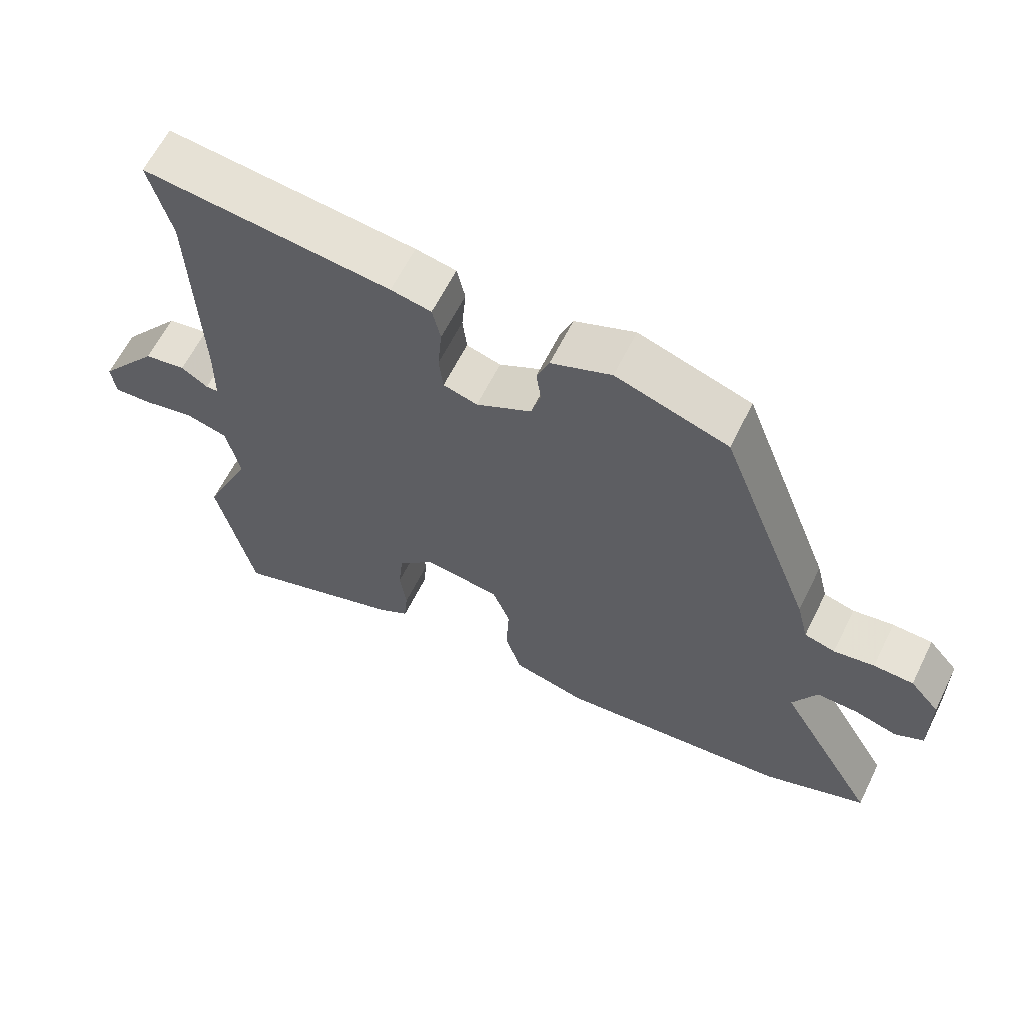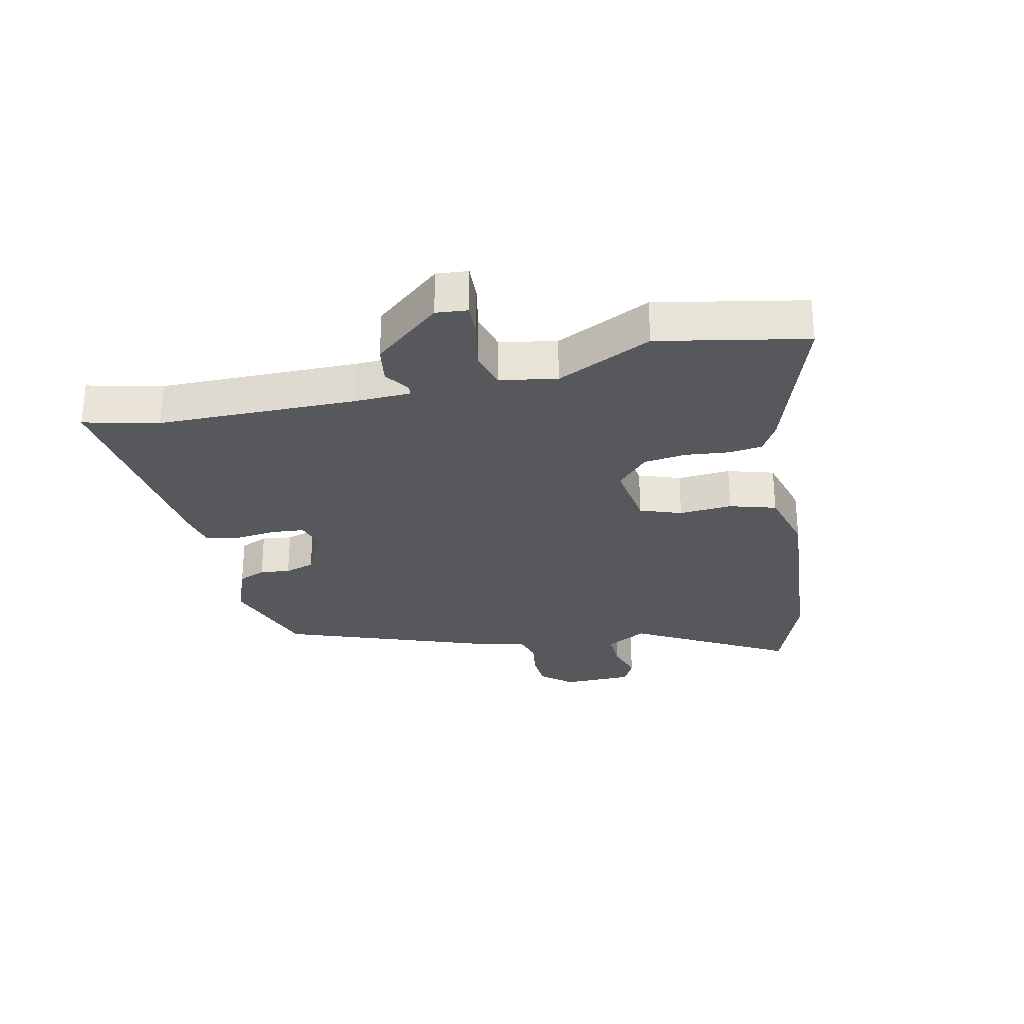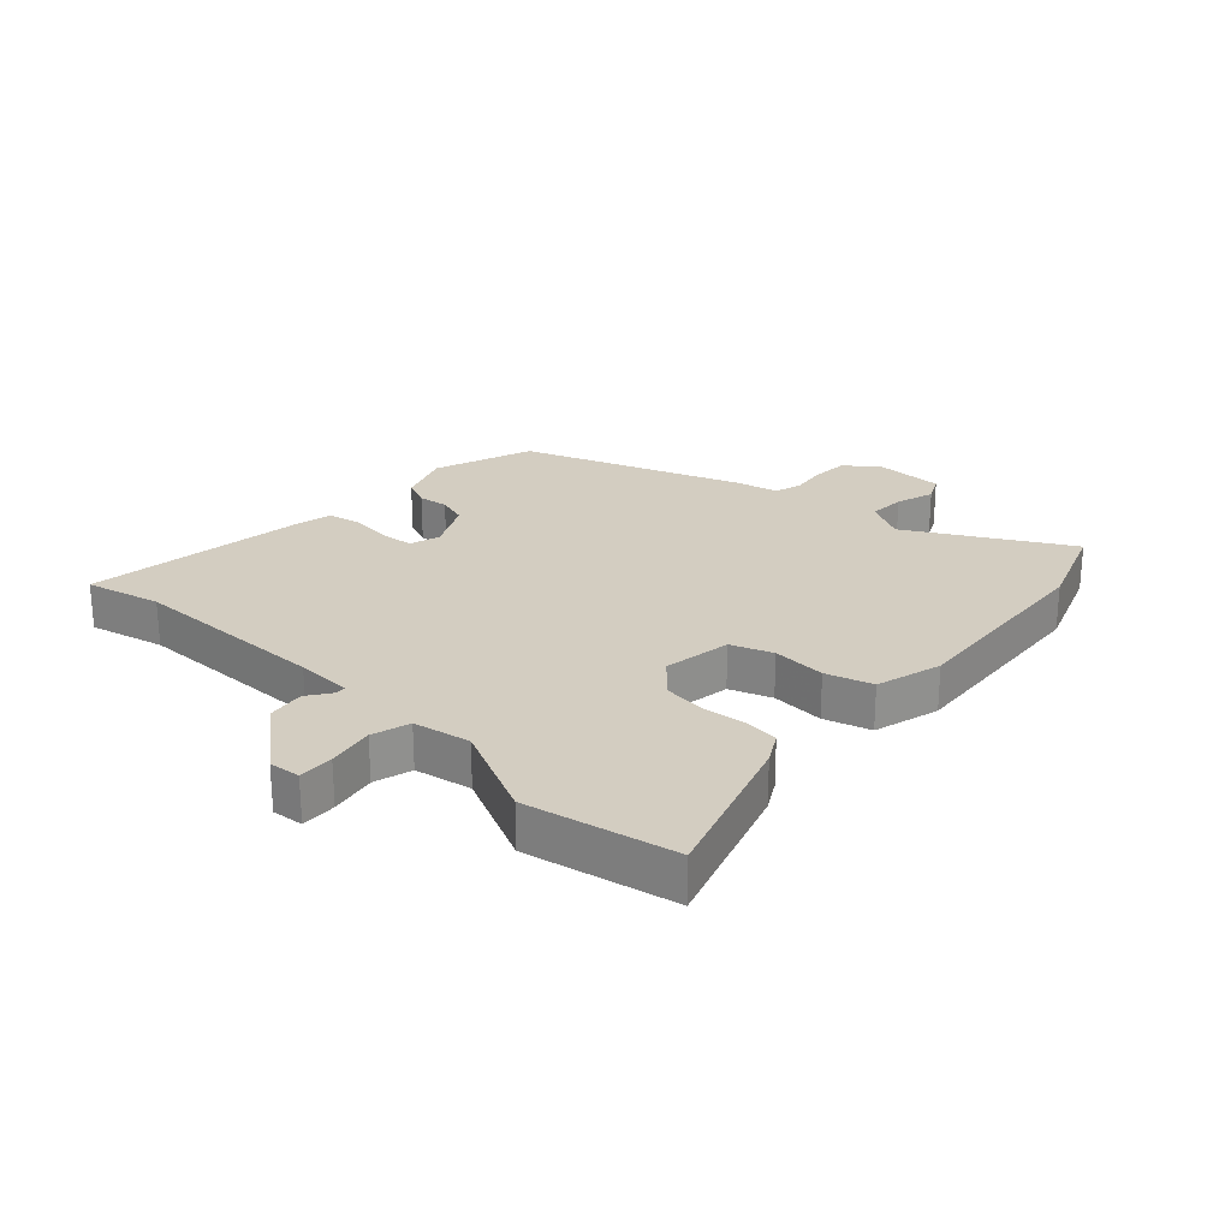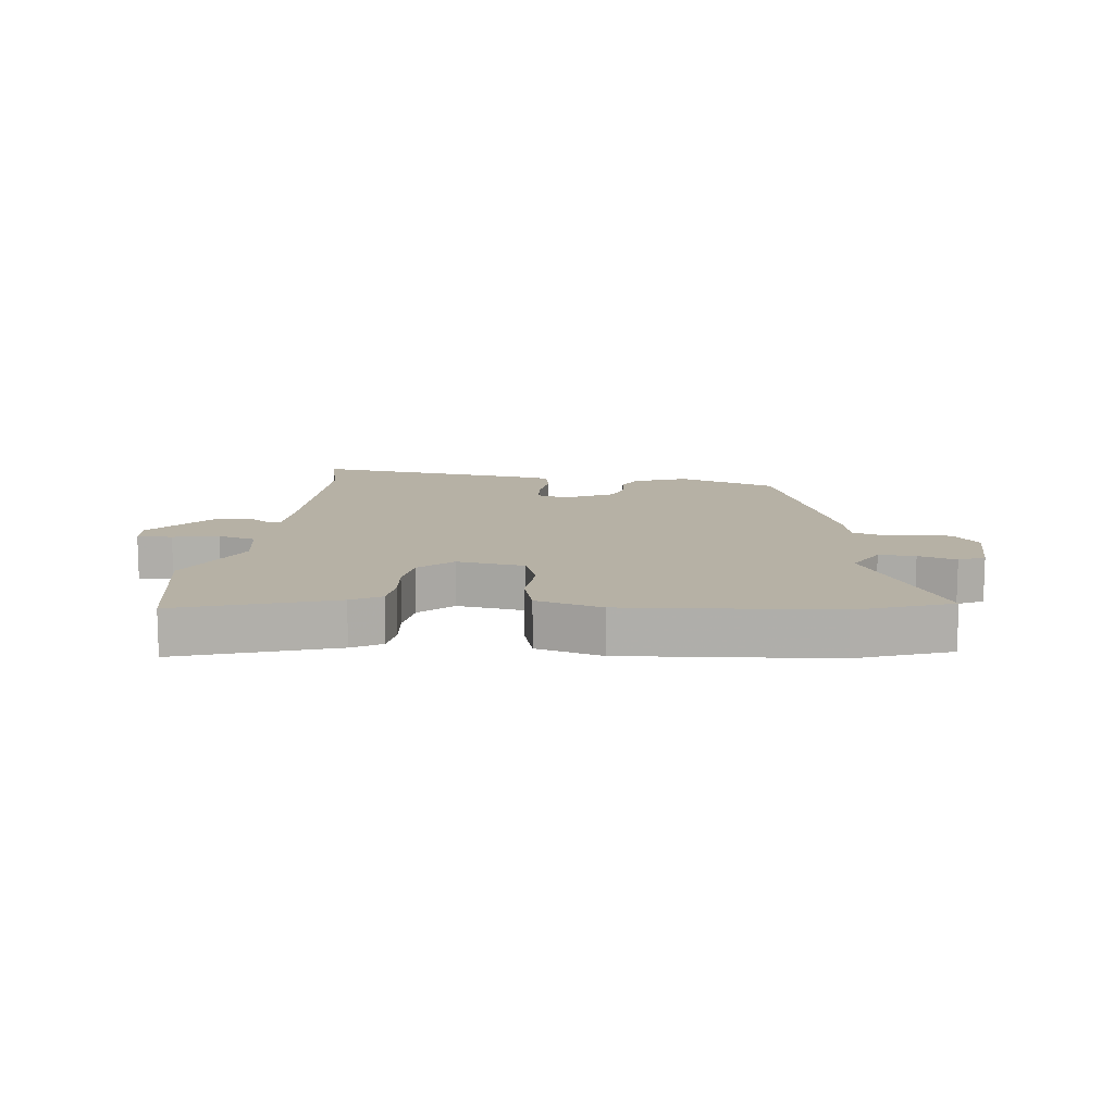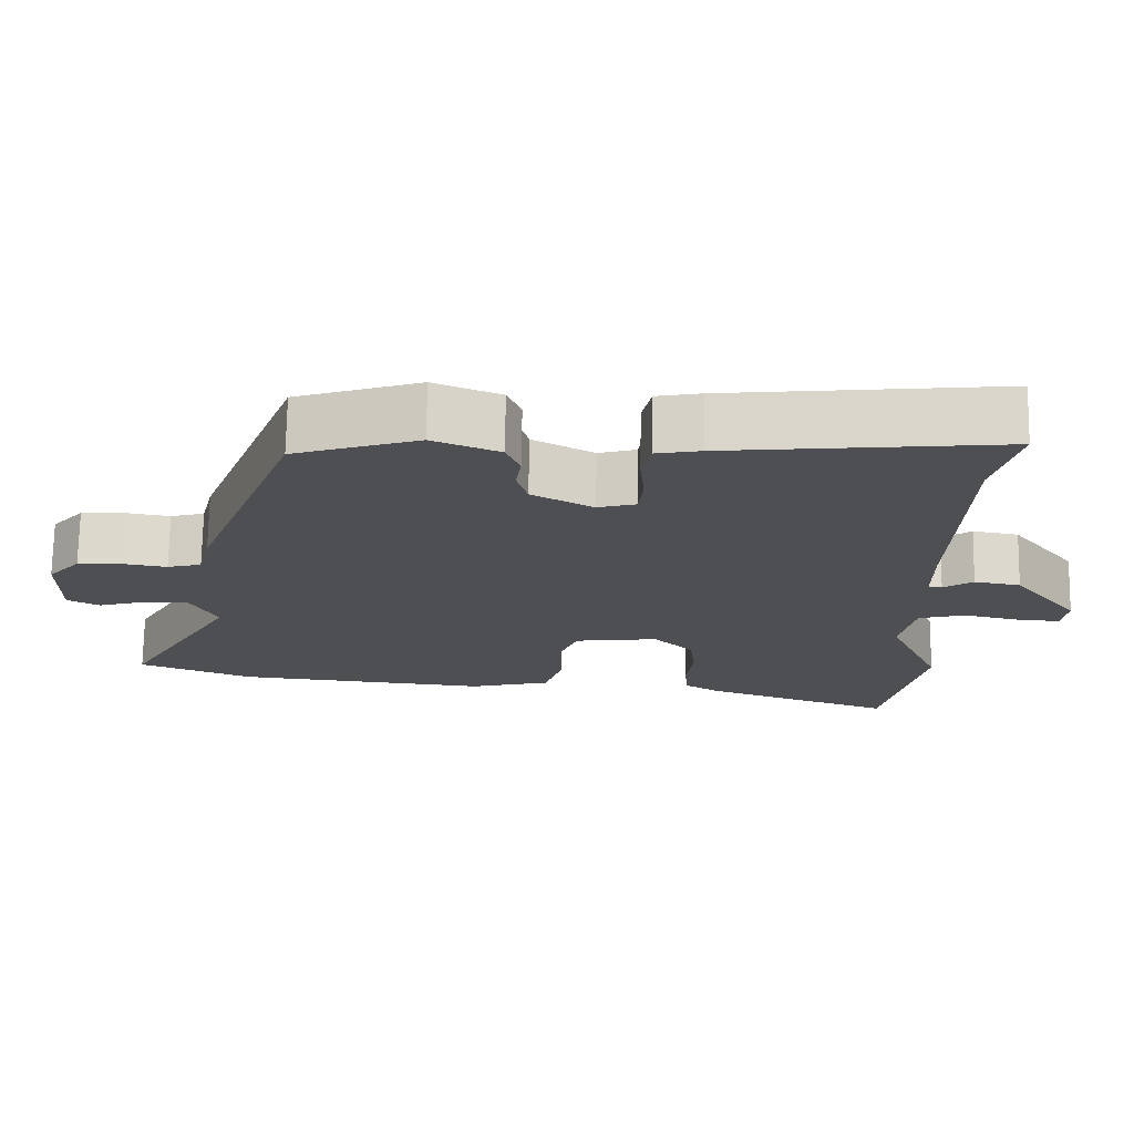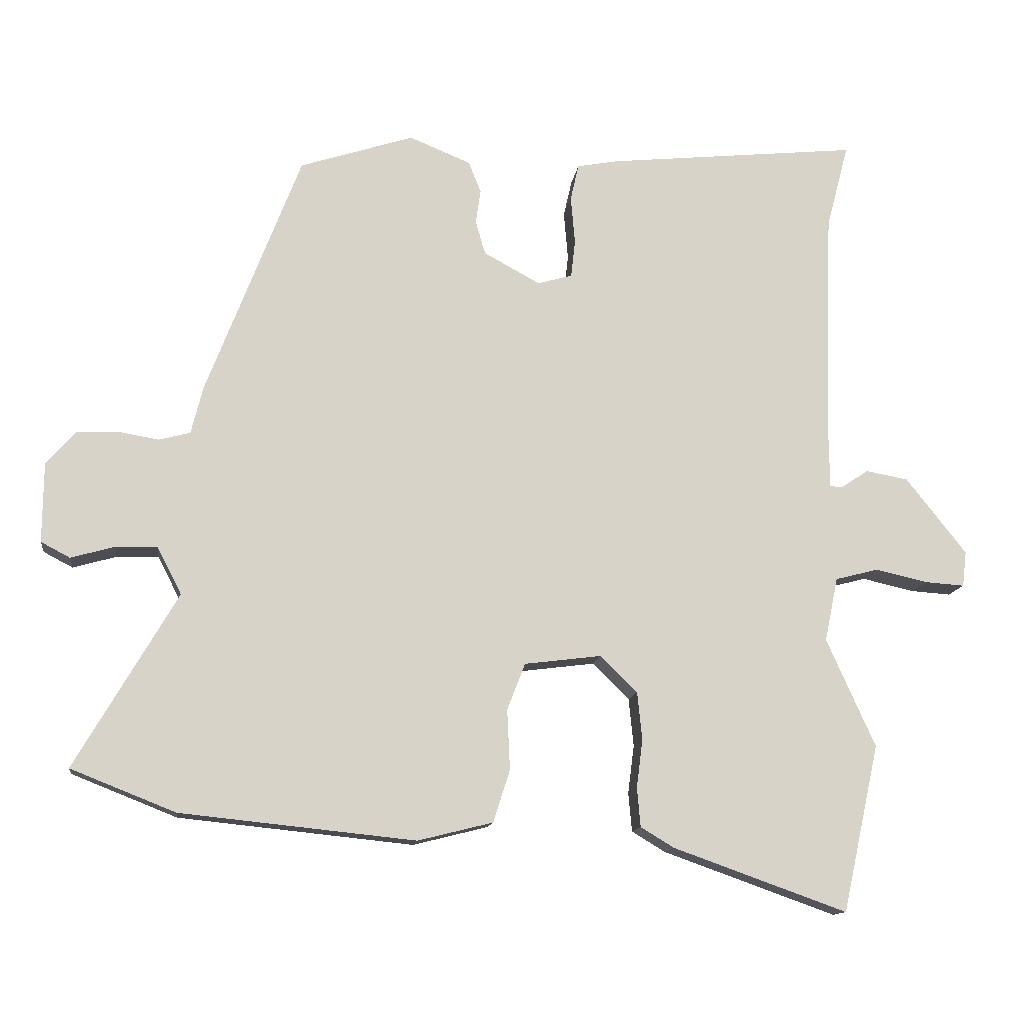
<metadata>
{"format":"obj","ext":"obj","renderer":"f3d","projection":"perspective","resolution":1024,"background":"white","views":[{"elev":62.7,"azim":-153.6,"up":"+Z"},{"elev":-28.6,"azim":103.8,"up":"+Y"},{"elev":24.8,"azim":134.1,"up":"+Y"},{"elev":12.0,"azim":-171.8,"up":"+Y"},{"elev":72.2,"azim":0.9,"up":"+Z"},{"elev":-13.0,"azim":-7.4,"up":"+Z"}]}
</metadata>
<code>
v 0.509 0.07 0.533
v 0.477 0.07 0.411
v 0.466 0.07 0.087
v 0.467 0.07 -0.005
v 0.485 0.07 -0.006
v 0.524 0.07 0.02
v 0.585 0.07 0.009
v 0.672 0.07 -0.101
v 0.666 0.07 -0.152
v 0.609 0.07 -0.148
v 0.534 0.07 -0.131
v 0.472 0.07 -0.147
v 0.453 0.07 -0.239
v 0.523 0.07 -0.395
v 0.47 0.07 -0.635
v 0.22 0.07 -0.546
v 0.172 0.07 -0.517
v 0.167 0.07 -0.461
v 0.176 0.07 -0.391
v 0.169 0.07 -0.322
v 0.116 0.07 -0.27
v 0.005 0.07 -0.284
v -0.021 0.07 -0.351
v -0.017 0.07 -0.438
v -0.041 0.07 -0.513
v -0.149 0.07 -0.54
v -0.487 0.07 -0.505
v -0.638 0.07 -0.445
v -0.491 0.07 -0.194
v -0.526 0.07 -0.126
v -0.586 0.07 -0.127
v -0.649 0.07 -0.145
v -0.691 0.07 -0.123
v -0.69 0.07 -0.008
v -0.647 0.07 0.041
v -0.589 0.07 0.043
v -0.53 0.07 0.033
v -0.485 0.07 0.045
v -0.468 0.07 0.113
v -0.332 0.07 0.465
v -0.168 0.07 0.518
v -0.08 0.07 0.482
v -0.062 0.07 0.437
v -0.069 0.07 0.388
v -0.055 0.07 0.339
v 0.026 0.07 0.295
v 0.076 0.07 0.309
v 0.082 0.07 0.363
v 0.076 0.07 0.432
v 0.088 0.07 0.485
v 0.147 0.07 0.496
v 0.509 0 0.533
v 0.477 0 0.411
v 0.466 0 0.087
v 0.467 0 -0.005
v 0.485 0 -0.006
v 0.524 0 0.02
v 0.585 0 0.009
v 0.672 0 -0.101
v 0.666 0 -0.152
v 0.609 0 -0.148
v 0.534 0 -0.131
v 0.472 0 -0.147
v 0.453 0 -0.239
v 0.523 0 -0.395
v 0.47 0 -0.635
v 0.22 0 -0.546
v 0.172 0 -0.517
v 0.167 0 -0.461
v 0.176 0 -0.391
v 0.169 0 -0.322
v 0.116 0 -0.27
v 0.005 0 -0.284
v -0.021 0 -0.351
v -0.017 0 -0.438
v -0.041 0 -0.513
v -0.149 0 -0.54
v -0.487 0 -0.505
v -0.638 0 -0.445
v -0.491 0 -0.194
v -0.526 0 -0.126
v -0.586 0 -0.127
v -0.649 0 -0.145
v -0.691 0 -0.123
v -0.69 0 -0.008
v -0.647 0 0.041
v -0.589 0 0.043
v -0.53 0 0.033
v -0.485 0 0.045
v -0.468 0 0.113
v -0.332 0 0.465
v -0.168 0 0.518
v -0.08 0 0.482
v -0.062 0 0.437
v -0.069 0 0.388
v -0.055 0 0.339
v 0.026 0 0.295
v 0.076 0 0.309
v 0.082 0 0.363
v 0.076 0 0.432
v 0.088 0 0.485
v 0.147 0 0.496
f 48 49 50 51
f 47 48 51 1
f 41 42 43 44
f 41 44 45
f 38 39 40 41
f 38 41 45
f 34 35 36 37
f 32 33 34 37
f 31 32 37 38
f 30 31 38 45
f 26 27 28 29
f 23 24 25 26
f 22 23 26 29
f 21 22 29 30
f 16 17 18 19
f 16 19 20
f 13 14 15 16
f 12 13 16 20
f 8 9 10 11
f 6 7 8 11
f 5 6 11 12
f 4 5 12 20
f 47 1 2
f 46 47 2 3
f 21 30 45 46
f 20 21 46
f 3 4 20 46
f 102 101 100 99
f 52 102 99 98
f 95 94 93 92
f 96 95 92
f 92 91 90 89
f 96 92 89
f 88 87 86 85
f 88 85 84 83
f 89 88 83 82
f 96 89 82 81
f 80 79 78 77
f 77 76 75 74
f 80 77 74 73
f 81 80 73 72
f 70 69 68 67
f 71 70 67
f 67 66 65 64
f 71 67 64 63
f 62 61 60 59
f 62 59 58 57
f 63 62 57 56
f 71 63 56 55
f 53 52 98
f 54 53 98 97
f 97 96 81 72
f 97 72 71
f 97 71 55 54
f 1 52 53 2
f 2 53 54 3
f 3 54 55 4
f 4 55 56 5
f 5 56 57 6
f 6 57 58 7
f 7 58 59 8
f 8 59 60 9
f 9 60 61 10
f 10 61 62 11
f 11 62 63 12
f 12 63 64 13
f 13 64 65 14
f 14 65 66 15
f 15 66 67 16
f 16 67 68 17
f 17 68 69 18
f 18 69 70 19
f 19 70 71 20
f 20 71 72 21
f 21 72 73 22
f 22 73 74 23
f 23 74 75 24
f 24 75 76 25
f 25 76 77 26
f 26 77 78 27
f 27 78 79 28
f 28 79 80 29
f 29 80 81 30
f 30 81 82 31
f 31 82 83 32
f 32 83 84 33
f 33 84 85 34
f 34 85 86 35
f 35 86 87 36
f 36 87 88 37
f 37 88 89 38
f 38 89 90 39
f 39 90 91 40
f 40 91 92 41
f 41 92 93 42
f 42 93 94 43
f 43 94 95 44
f 44 95 96 45
f 45 96 97 46
f 46 97 98 47
f 47 98 99 48
f 48 99 100 49
f 49 100 101 50
f 50 101 102 51
f 51 102 52 1

</code>
